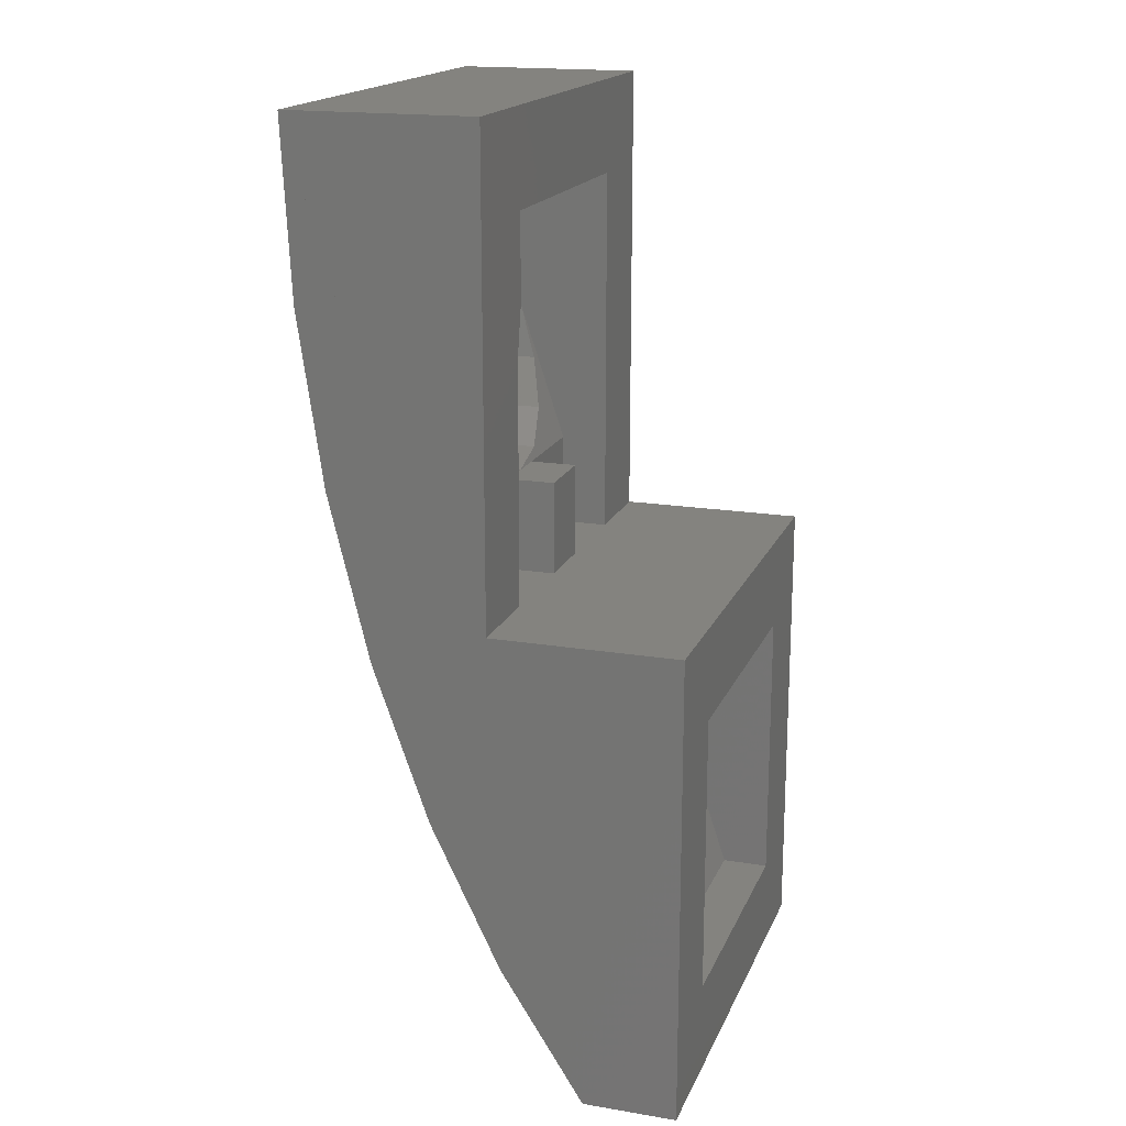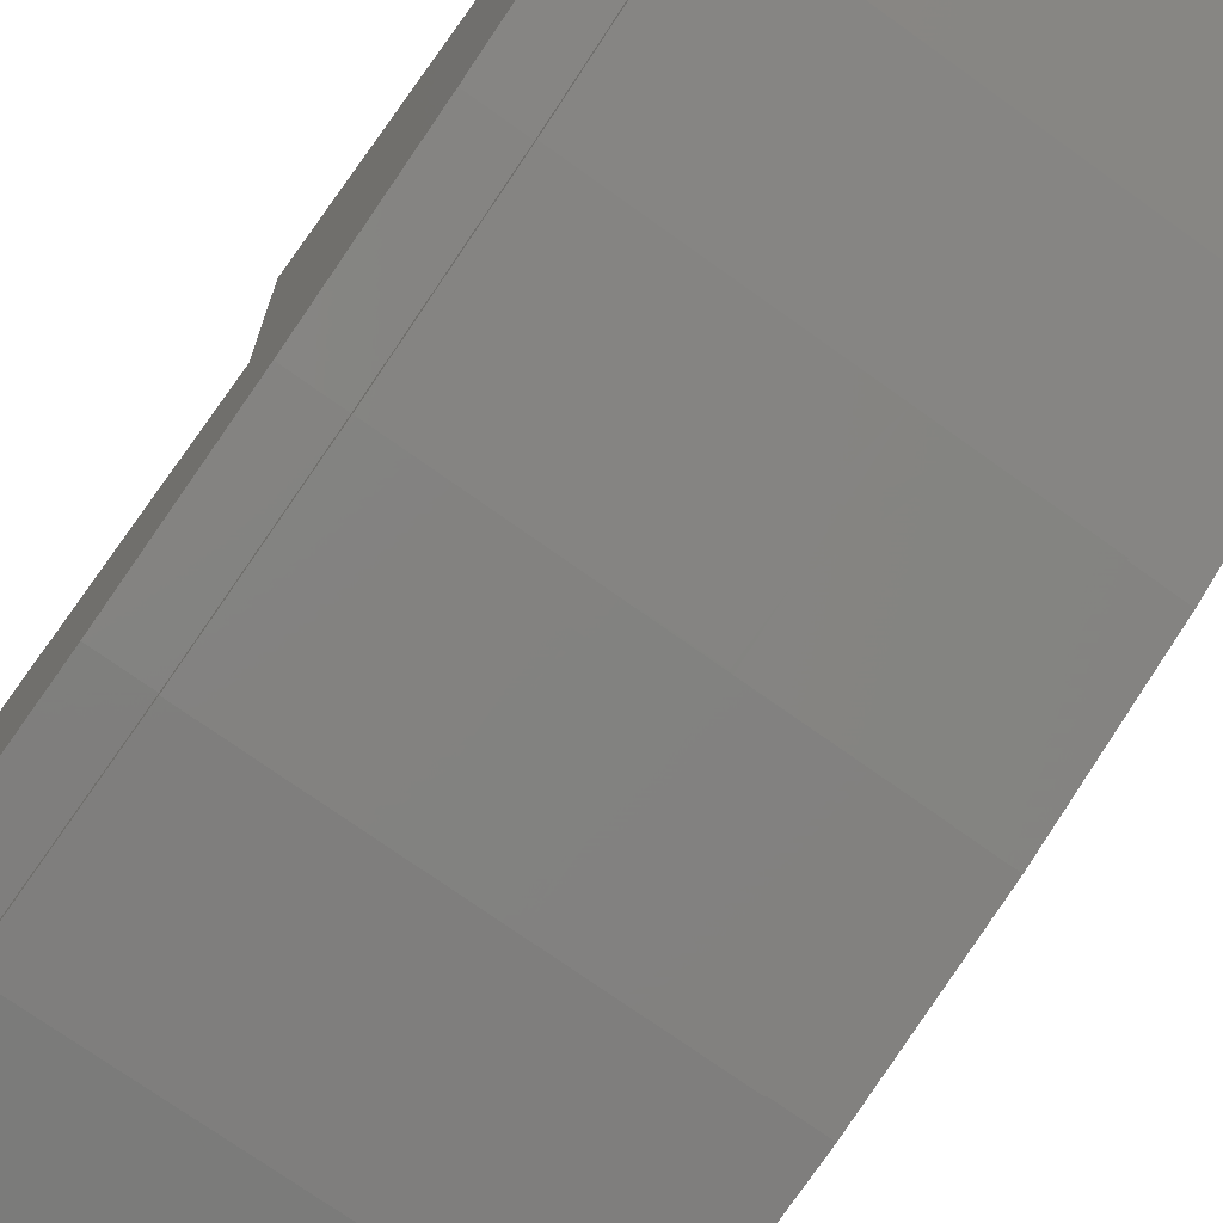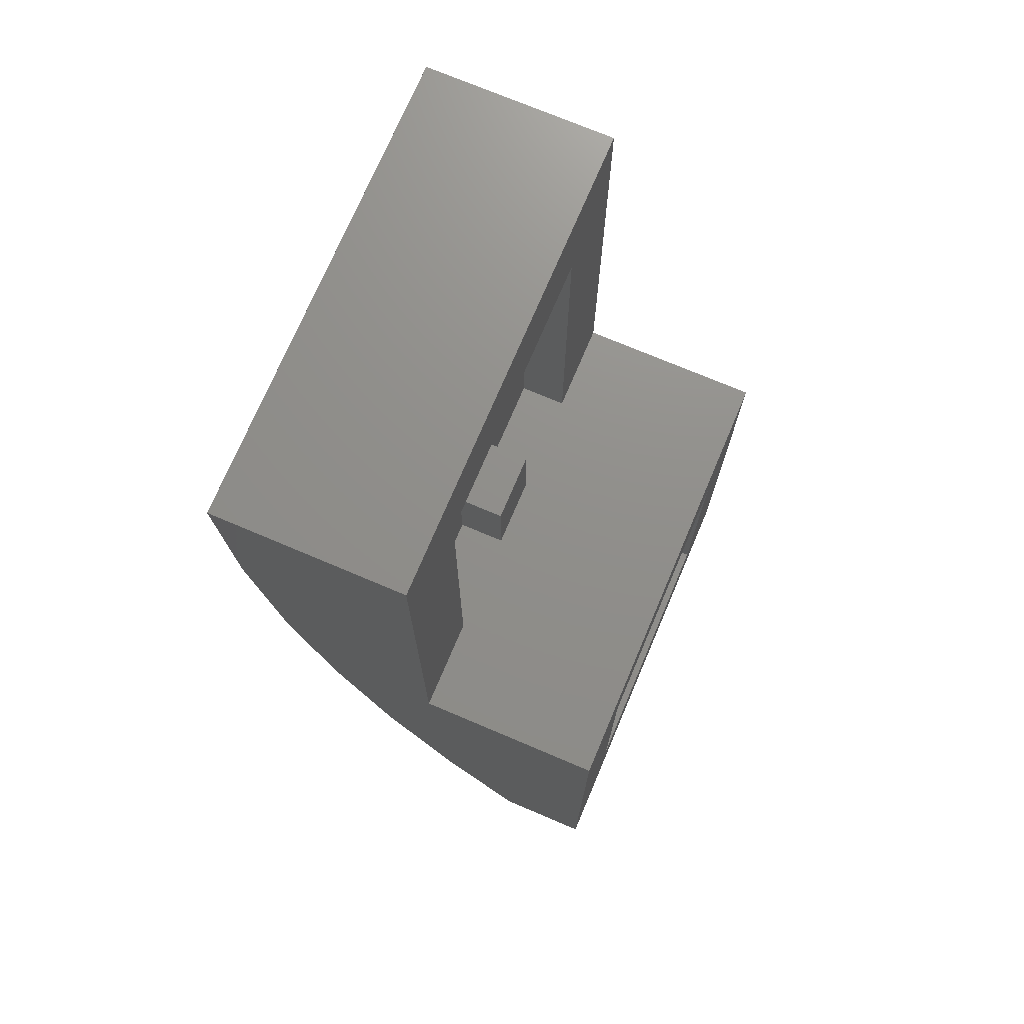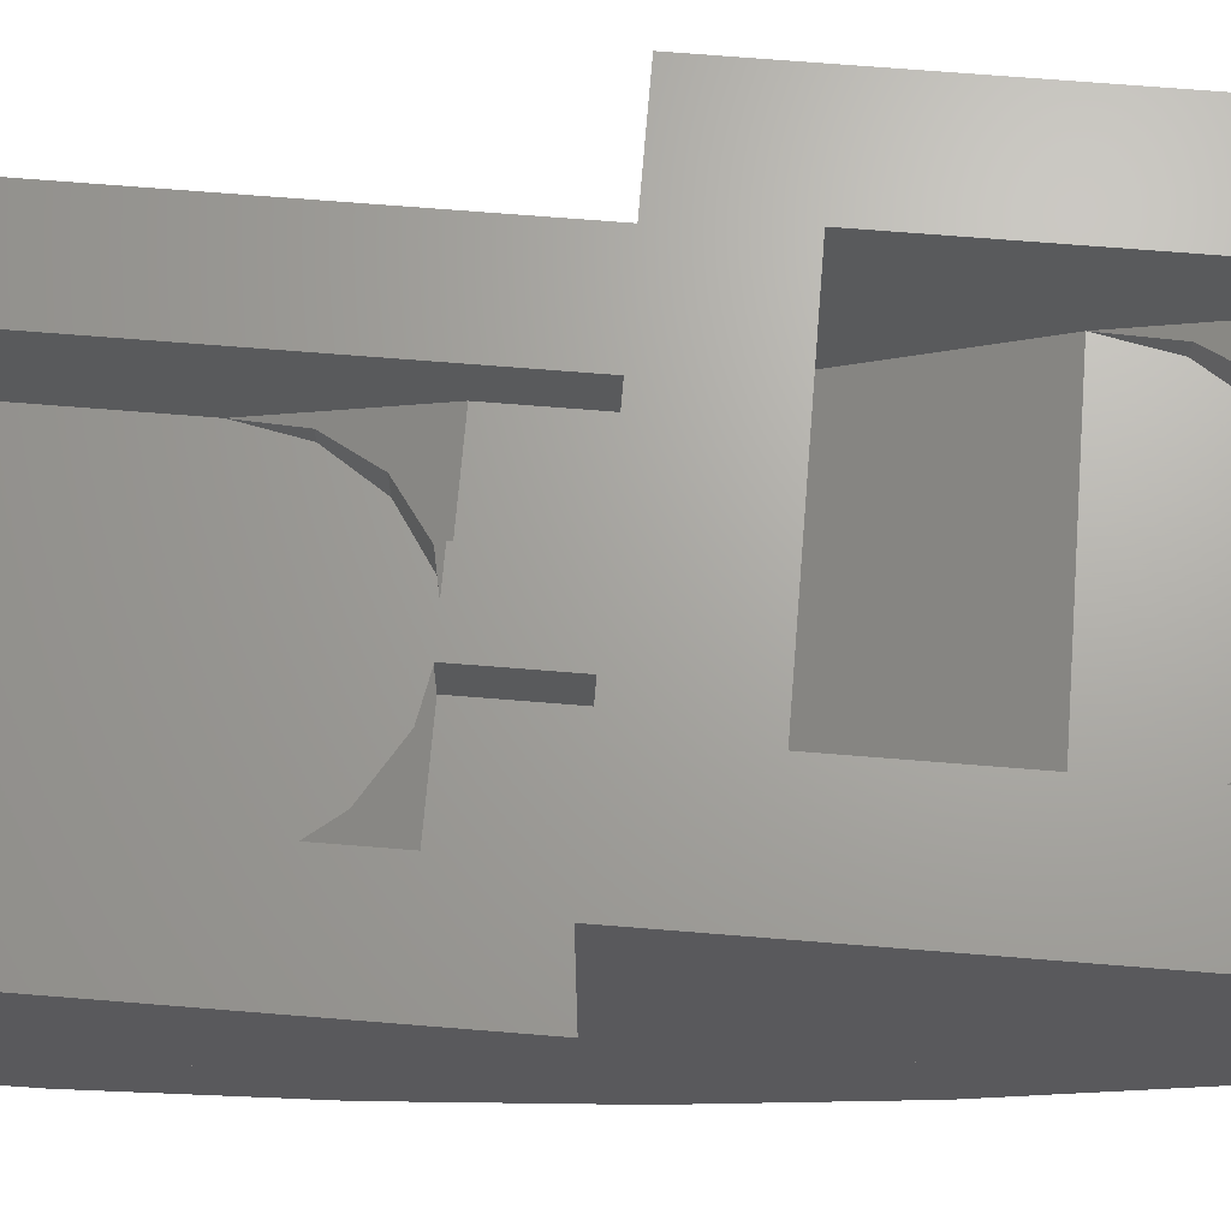
<metadata>
{"format":"stl","ext":"stl","renderer":"f3d","projection":"perspective","resolution":1024,"background":"white","views":[{"elev":17.9,"azim":107.9,"up":"+Z"},{"elev":-71.7,"azim":144.2,"up":"+Y"},{"elev":73.1,"azim":113.0,"up":"+Z"},{"elev":67.5,"azim":94.7,"up":"+Y"}]}
</metadata>
<code>
# stl→obj: 270 verts, 490 faces
v -0.4 -0.32 0
v -0.24 -0.32 0
v -0.4 0 0
v -0.06 -0.32 0
v 0.06 -0.32 0
v 0.24 -0.32 0
v 0.4 0 0
v 0.4 -0.32 0
v -0.24 0 -0.16
v -0.24 -0.28 -0.16
v -0.24 -0.16 -0.4
v 0.24 -0.16 -0.4
v 0.24 -0.28 -0.16
v 0.24 0 -0.16
v -0.4 -0.64 0.8
v -0.4 -0.32 0.8
v 0.4 -0.64 0.8
v 0.4 -0.32 0.8
v -0.4 -0.16 -0.8
v 0.4 -0.16 -0.8
v 0.24 -0.48 0.4
v 0.2217 -0.48 0.3082
v -0.24 -0.48 0.4
v 0.1697 -0.48 0.2303
v 0.09184 -0.48 0.1783
v 0 -0.48 0.16
v -0.09184 -0.48 0.1783
v -0.1697 -0.48 0.2303
v -0.2217 -0.48 0.3082
v 0 -0.4 0.16
v 0.09184 -0.4061 0.1783
v 0.24 -0.4 0.16
v 0.1697 -0.4234 0.2303
v 0.2217 -0.4494 0.3082
v -0.2217 -0.4494 0.3082
v -0.24 -0.4 0.16
v -0.1697 -0.4234 0.2303
v -0.09184 -0.4061 0.1783
v 0.2217 -0.16 -0.4918
v 0.1697 -0.16 -0.5697
v 0.09184 -0.16 -0.6217
v 0 -0.16 -0.64
v -0.09184 -0.16 -0.6217
v -0.1697 -0.16 -0.5697
v -0.2217 -0.16 -0.4918
v 0 -0.08 -0.64
v 0.09184 -0.08609 -0.6217
v 0.24 -0.08 -0.64
v 0.1697 -0.1034 -0.5697
v 0.2217 -0.1294 -0.4918
v -0.2217 -0.1294 -0.4918
v -0.24 -0.08 -0.64
v -0.1697 -0.1034 -0.5697
v -0.09184 -0.08609 -0.6217
v -0.4 -0.3013 -0.5775
v -0.4 -0.4204 -0.3314
v -0.4 -0.5153 -0.06591
v -0.4 -0.5842 0.2144
v -0.4 -0.626 0.5047
v 0.4 -0.626 0.5047
v 0.4 -0.5842 0.2144
v 0.4 -0.5153 -0.06591
v 0.4 -0.4204 -0.3314
v 0.4 -0.3013 -0.5775
v 0.24 -0.32 0.64
v -0.24 -0.32 0.64
v -0.24 -0.48 0.64
v -0.24 -0.4 0
v 0.24 -0.48 0.64
v 0.24 -0.4 0
v -0.24 0 -0.64
v -0.4 0 -0.8
v 0.24 0 -0.64
v 0.4 0 -0.8
v -0.06 -0.4 0.16
v -0.06 -0.4 0
v -0.06 -0.32 0.16
v 0.06 -0.32 0.16
v 0.06 -0.4 0.16
v 0.06 -0.4 0
v -0 -0.48 0.16
v -0 -0.4 0.16
v -0 -0.16 -0.64
v -0 -0.08 -0.64
v 0.32 -0.6334 0.6602
v -0.32 -0.6334 0.6602
v -0.26 -0.6362 0.7201
v 0.26 -0.6362 0.7201
v 0.32 -0.6261 0.5046
v -0.32 -0.6261 0.5046
v 0.32 -0.5842 0.2144
v -0.32 -0.5842 0.2144
v 0.32 -0.5153 -0.06592
v -0.32 -0.5153 -0.06592
v 0.32 -0.4204 -0.3314
v -0.32 -0.4204 -0.3314
v 0.32 -0.3013 -0.5774
v -0.32 -0.3013 -0.5774
v 0.32 -0.235 -0.6818
v -0.32 -0.235 -0.6818
v 0.26 -0.2029 -0.7324
v -0.26 -0.2029 -0.7324
v -0.26 -0.6462 0.7196
v 0.26 -0.6462 0.7196
v 0.32 -0.6434 0.6597
v 0.32 -0.6361 0.5037
v -0.32 -0.6361 0.5037
v -0.32 -0.6434 0.6597
v 0.32 -0.594 0.2125
v -0.32 -0.594 0.2125
v 0.32 -0.5249 -0.0688
v -0.32 -0.5249 -0.0688
v 0.32 -0.4296 -0.3352
v -0.32 -0.4296 -0.3352
v 0.32 -0.31 -0.5823
v -0.32 -0.31 -0.5823
v 0.32 -0.2435 -0.6872
v -0.32 -0.2435 -0.6872
v 0.26 -0.2113 -0.7378
v -0.26 -0.2113 -0.7378
v 0.22 -0.6382 0.549
v -0.06 -0.6382 0.549
v -0.08 -0.6382 0.549
v -0.152 -0.6382 0.549
v -0.23 -0.6382 0.549
v -0.23 -0.6361 0.5037
v 0.04716 -0.6372 0.5277
v 0.08 -0.6364 0.5115
v 0.09172 -0.6361 0.5037
v -0.08 -0.6361 0.5037
v -0.152 -0.6361 0.5037
v 0.1105 -0.6343 0.4913
v 0.138 -0.6308 0.4674
v 0.22 -0.6308 0.4674
v 0.22 -0.6025 0.2714
v 0.2123 -0.594 0.2125
v -0.23 -0.594 0.2125
v 0.01 -0.6111 0.3308
v 0.15 -0.6111 0.3308
v -0.04356 -0.6111 0.3308
v -0.06 -0.6084 0.3122
v -0.04356 -0.6096 0.3203
v -0.07524 -0.6069 0.3022
v -0.08 -0.6063 0.298
v 0.1394 -0.5987 0.2453
v 0.1452 -0.5962 0.2281
v 0.1484 -0.594 0.2125
v -0.152 -0.594 0.2125
v 0.0572 -0.5974 0.2358
v 0.0572 -0.594 0.2125
v 0.0772 -0.594 0.2125
v 0.0772 -0.6002 0.2556
v -0.0572 -0.6002 0.2556
v -0.0372 -0.5974 0.2358
v -0.0572 -0.594 0.2125
v -0.0372 -0.594 0.2125
v 0.1748 -0.5249 -0.0688
v -0.23 -0.5249 -0.0688
v 0.1488 -0.5934 0.2104
v 0.15 -0.5891 0.1926
v 0.15 -0.5509 0.03724
v 0.15 -0.5273 -0.05888
v 0.109 -0.5273 -0.05888
v 0.09736 -0.5249 -0.0688
v -0.152 -0.5249 -0.0688
v -0.08 -0.5249 -0.0688
v -0.07736 -0.5249 -0.0688
v -0.08 -0.5254 -0.06656
v 0.0572 -0.5404 -0.00548
v 0.0772 -0.5357 -0.02492
v -0.0372 -0.5404 -0.00548
v -0.0572 -0.5357 -0.02492
v 0.1382 -0.4296 -0.3352
v -0.23 -0.4296 -0.3352
v 0.09524 -0.5243 -0.07056
v 0.15 -0.5145 -0.0978
v 0.104 -0.4506 -0.2767
v 0.08 -0.5208 -0.08016
v 0.06356 -0.5181 -0.08776
v 0.01 -0.5145 -0.0978
v -0.024 -0.4936 -0.1562
v 0.104 -0.4936 -0.1562
v 0.104 -0.4296 -0.3352
v -0.04356 -0.5145 -0.0978
v -0.08 -0.4936 -0.1562
v -0.04356 -0.5181 -0.08776
v -0.06 -0.5208 -0.08016
v -0.07524 -0.5243 -0.07056
v -0.152 -0.4296 -0.3352
v 0.012 -0.459 -0.2532
v 0.012 -0.4296 -0.3352
v 0.032 -0.4296 -0.3352
v 0.032 -0.4657 -0.2344
v -0.08 -0.4657 -0.2344
v -0.06 -0.459 -0.2532
v -0.08 -0.4296 -0.3352
v -0.06 -0.4296 -0.3352
v 0.1027 -0.31 -0.5823
v -0.23 -0.31 -0.5823
v 0.104 -0.3914 -0.4143
v 0.104 -0.3356 -0.5295
v -0.152 -0.3914 -0.4143
v -0.152 -0.3356 -0.5295
v -0.024 -0.3356 -0.5295
v 0.012 -0.3804 -0.4368
v 0.032 -0.3718 -0.4548
v -0.06 -0.3804 -0.4368
v -0.08 -0.3718 -0.4548
v 0.09896 -0.2919 -0.6109
v 0.09592 -0.2836 -0.6239
v 0.09088 -0.2757 -0.6364
v 0.1 -0.236 -0.699
v -0.02 -0.236 -0.699
v -0.23 -0.236 -0.699
v 0.3154 -0.6445 0.6826
v 0.3024 -0.6454 0.7021
v 0.283 -0.646 0.7151
v -0.283 -0.646 0.7151
v -0.3024 -0.6454 0.7021
v -0.3154 -0.6445 0.6826
v 0.04715 -0.6372 0.5277
v 0.1987 -0.6178 0.3775
v -0.04358 -0.6111 0.3308
v -0.04358 -0.6096 0.3203
v 0.06358 -0.6096 0.3203
v 0.109 -0.6052 0.2902
v 0.1393 -0.5987 0.2453
v 0.15 -0.5509 0.03725
v 0.1393 -0.5382 -0.01478
v 0.15 -0.5273 -0.05889
v 0.109 -0.5273 -0.05889
v 0.15 -0.5145 -0.09781
v 0.06358 -0.5181 -0.08777
v 0.01 -0.5145 -0.09781
v -0.04358 -0.5181 -0.08777
v -0.04358 -0.5145 -0.09781
v 0.104 -0.4937 -0.1562
v -0.024 -0.4937 -0.1562
v 0.02498 -0.4904 -0.1654
v 0.06651 -0.481 -0.1915
v 0.09426 -0.467 -0.2306
v -0.07298 -0.3398 -0.5207
v -0.1145 -0.3519 -0.4958
v -0.1423 -0.37 -0.4584
v 0.09426 -0.37 -0.4584
v 0.06651 -0.3519 -0.4958
v 0.02498 -0.3398 -0.5207
v 0.283 -0.2138 -0.734
v 0.3024 -0.2207 -0.723
v 0.3154 -0.2312 -0.7065
v -0.3154 -0.2312 -0.7065
v -0.3024 -0.2207 -0.723
v -0.283 -0.2138 -0.734
v 0.09087 -0.2757 -0.6364
v 0.06485 -0.2548 -0.6693
v 0.02592 -0.2409 -0.6913
v 0.283 -0.636 0.7155
v 0.3024 -0.6354 0.7025
v 0.3154 -0.6345 0.6831
v -0.3154 -0.6345 0.6831
v -0.3024 -0.6354 0.7025
v -0.283 -0.636 0.7155
v 0.3154 -0.2227 -0.7012
v 0.3024 -0.2123 -0.7176
v 0.283 -0.2053 -0.7286
v 0.26 -0.2029 -0.7325
v -0.26 -0.2029 -0.7325
v -0.283 -0.2053 -0.7286
v -0.3024 -0.2123 -0.7176
v -0.3154 -0.2227 -0.7012
f 1 2 3
f 3 2 4
f 5 6 7
f 7 6 8
f 9 10 11
f 12 13 14
f 15 16 1
f 17 8 18
f 19 15 1
f 8 17 20
f 21 22 23
f 22 24 23
f 24 25 23
f 25 26 23
f 26 27 23
f 27 28 23
f 28 29 23
f 30 31 32
f 31 33 32
f 33 34 32
f 34 21 32
f 23 35 36
f 35 37 36
f 37 38 36
f 38 30 36
f 12 39 11
f 39 40 11
f 40 41 11
f 41 42 11
f 42 43 11
f 43 44 11
f 44 45 11
f 46 47 48
f 47 49 48
f 49 50 48
f 50 12 48
f 11 51 52
f 51 53 52
f 53 54 52
f 54 46 52
f 19 55 56
f 19 56 57
f 19 57 58
f 19 58 59
f 19 59 15
f 17 60 20
f 60 61 20
f 61 62 20
f 62 63 20
f 63 64 20
f 65 66 16
f 65 16 18
f 66 2 1
f 66 1 16
f 18 8 6
f 18 6 65
f 23 36 66
f 23 66 67
f 68 2 66
f 68 66 36
f 65 32 21
f 65 21 69
f 32 65 6
f 32 6 70
f 4 5 7
f 4 7 3
f 9 3 7
f 9 7 14
f 71 72 3
f 71 3 9
f 73 74 72
f 73 72 71
f 14 7 74
f 14 74 73
f 9 11 52
f 9 52 71
f 73 48 12
f 73 12 14
f 72 19 1
f 72 1 3
f 7 8 20
f 7 20 74
f 17 18 16
f 17 16 15
f 65 69 67
f 65 67 66
f 21 23 67
f 21 67 69
f 68 36 75
f 68 75 76
f 68 76 4
f 68 4 2
f 77 78 5
f 77 5 4
f 77 75 79
f 77 79 78
f 4 76 75
f 4 75 77
f 78 79 80
f 78 80 5
f 6 5 80
f 6 80 70
f 80 79 32
f 80 32 70
f 12 11 10
f 12 10 13
f 10 9 14
f 10 14 13
f 48 73 71
f 48 71 52
f 19 72 74
f 19 74 20
f 17 15 59
f 17 59 60
f 60 59 58
f 60 58 61
f 61 58 57
f 61 57 62
f 62 57 56
f 62 56 63
f 63 56 55
f 63 55 64
f 64 55 19
f 64 19 20
f 23 23 35
f 23 35 29
f 35 29 37
f 29 37 28
f 37 28 38
f 28 38 27
f 38 27 30
f 27 30 26
f 21 21 22
f 21 22 34
f 22 34 24
f 34 24 33
f 24 33 25
f 33 25 31
f 25 31 81
f 31 81 82
f 11 11 51
f 11 51 45
f 51 45 53
f 45 53 44
f 53 44 54
f 44 54 43
f 54 43 46
f 43 46 42
f 12 12 39
f 12 39 50
f 39 50 40
f 50 40 49
f 40 49 41
f 49 41 47
f 41 47 83
f 47 83 84
f 85 86 87
f 87 88 85
f 89 90 86
f 86 85 89
f 91 92 90
f 90 89 91
f 93 94 92
f 92 91 93
f 95 96 94
f 94 93 95
f 97 98 96
f 96 95 97
f 99 100 98
f 98 97 99
f 101 102 100
f 100 99 101
f 87 103 104
f 104 88 87
f 105 106 89
f 89 85 105
f 90 107 108
f 108 86 90
f 106 109 91
f 91 89 106
f 92 110 107
f 107 90 92
f 109 111 93
f 93 91 109
f 94 112 110
f 110 92 94
f 111 113 95
f 95 93 111
f 96 114 112
f 112 94 96
f 113 115 97
f 97 95 113
f 98 116 114
f 114 96 98
f 115 117 99
f 99 97 115
f 100 118 116
f 116 98 100
f 119 120 102
f 102 101 119
f 104 103 108
f 108 105 104
f 121 106 105
f 122 121 105
f 108 123 122
f 122 105 108
f 124 123 108
f 125 124 108
f 107 126 125
f 125 108 107
f 121 127 128
f 128 106 121
f 128 129 106
f 129 128 127
f 127 130 129
f 127 122 123
f 123 130 127
f 124 125 126
f 126 131 124
f 130 123 124
f 124 131 130
f 129 132 106
f 132 133 134
f 134 106 132
f 134 135 109
f 109 106 134
f 135 136 109
f 107 110 137
f 137 126 107
f 133 132 129
f 129 130 133
f 138 139 133
f 133 130 138
f 140 138 130
f 141 142 140
f 140 130 141
f 143 141 130
f 144 143 130
f 133 139 135
f 139 145 146
f 146 135 139
f 146 147 136
f 136 135 146
f 137 148 131
f 131 126 137
f 149 150 151
f 151 152 149
f 153 154 149
f 149 152 153
f 155 156 154
f 154 153 155
f 130 131 148
f 148 144 130
f 148 155 153
f 153 144 148
f 153 141 143
f 143 144 153
f 142 141 153
f 153 138 142
f 153 152 138
f 152 145 138
f 145 152 151
f 147 146 145
f 145 151 147
f 154 156 150
f 150 149 154
f 136 157 111
f 111 109 136
f 110 112 158
f 158 137 110
f 147 159 136
f 159 160 136
f 160 161 157
f 157 136 160
f 161 162 157
f 162 163 164
f 164 157 162
f 158 165 148
f 148 137 158
f 166 167 168
f 151 150 169
f 169 170 151
f 169 171 172
f 172 170 169
f 171 156 155
f 155 172 171
f 160 159 147
f 147 151 160
f 170 161 160
f 160 151 170
f 164 163 161
f 161 170 164
f 172 167 164
f 164 170 172
f 167 172 168
f 172 165 168
f 165 166 168
f 148 165 172
f 172 155 148
f 156 171 169
f 169 150 156
f 157 173 113
f 113 111 157
f 112 114 174
f 174 158 112
f 164 175 157
f 176 177 173
f 173 157 176
f 157 175 178
f 178 176 157
f 178 179 176
f 180 181 182
f 182 176 180
f 182 177 176
f 173 177 183
f 181 180 184
f 184 185 181
f 184 186 187
f 187 185 184
f 187 188 185
f 188 167 166
f 166 185 188
f 174 189 165
f 165 158 174
f 190 191 192
f 192 193 190
f 194 195 190
f 190 193 194
f 196 197 195
f 195 194 196
f 164 167 188
f 188 175 164
f 188 187 178
f 178 175 188
f 178 187 186
f 186 179 178
f 186 180 179
f 185 166 165
f 165 189 185
f 194 185 189
f 196 194 189
f 181 185 194
f 194 193 181
f 177 181 193
f 192 183 177
f 177 193 192
f 195 197 191
f 191 190 195
f 173 198 115
f 115 113 173
f 114 116 199
f 199 174 114
f 183 200 173
f 200 201 173
f 201 198 173
f 202 189 174
f 174 199 202
f 203 202 199
f 198 204 203
f 203 199 198
f 201 204 198
f 192 191 205
f 205 206 192
f 205 207 208
f 208 206 205
f 207 197 196
f 196 208 207
f 200 183 192
f 192 206 200
f 200 206 204
f 206 208 204
f 208 202 204
f 196 189 202
f 202 208 196
f 197 207 205
f 205 191 197
f 115 198 209
f 209 117 115
f 209 210 117
f 210 211 119
f 119 117 210
f 211 212 119
f 212 213 119
f 213 214 120
f 120 119 213
f 214 199 116
f 116 118 214
f 120 214 118
f 210 209 198
f 198 199 210
f 213 211 210
f 210 199 213
f 214 213 199
f 105 215 216
f 105 216 217
f 105 217 104
f 103 218 108
f 218 219 108
f 219 220 108
f 122 221 121
f 134 133 222
f 134 222 135
f 135 222 133
f 223 224 138
f 138 225 139
f 225 226 139
f 226 227 139
f 227 226 138
f 226 225 138
f 228 229 230
f 229 231 230
f 231 229 228
f 232 233 234
f 234 235 236
f 237 238 239
f 237 239 240
f 237 240 241
f 237 241 177
f 177 241 240
f 177 240 239
f 177 239 238
f 203 204 242
f 203 242 243
f 203 243 244
f 203 244 202
f 201 200 245
f 201 245 246
f 201 246 247
f 201 247 204
f 202 244 243
f 202 243 242
f 202 242 204
f 204 247 200
f 247 246 200
f 246 245 200
f 119 248 117
f 248 249 117
f 249 250 117
f 118 251 252
f 118 252 253
f 118 253 120
f 212 254 255
f 212 255 256
f 212 256 213
f 213 256 255
f 213 255 254
f 88 257 85
f 257 258 85
f 258 259 85
f 86 260 261
f 86 261 262
f 86 262 87
f 88 104 217
f 88 217 257
f 257 217 216
f 257 216 258
f 258 216 215
f 258 215 259
f 259 215 105
f 259 105 85
f 86 108 220
f 86 220 260
f 260 220 219
f 260 219 261
f 261 219 218
f 261 218 262
f 262 218 103
f 262 103 87
f 99 263 264
f 99 264 265
f 99 265 266
f 267 268 100
f 268 269 100
f 269 270 100
f 99 117 250
f 99 250 263
f 263 250 249
f 263 249 264
f 264 249 248
f 264 248 265
f 265 248 119
f 265 119 266
f 267 120 253
f 267 253 268
f 268 253 252
f 268 252 269
f 269 252 251
f 269 251 270
f 270 251 118
f 270 118 100

</code>
